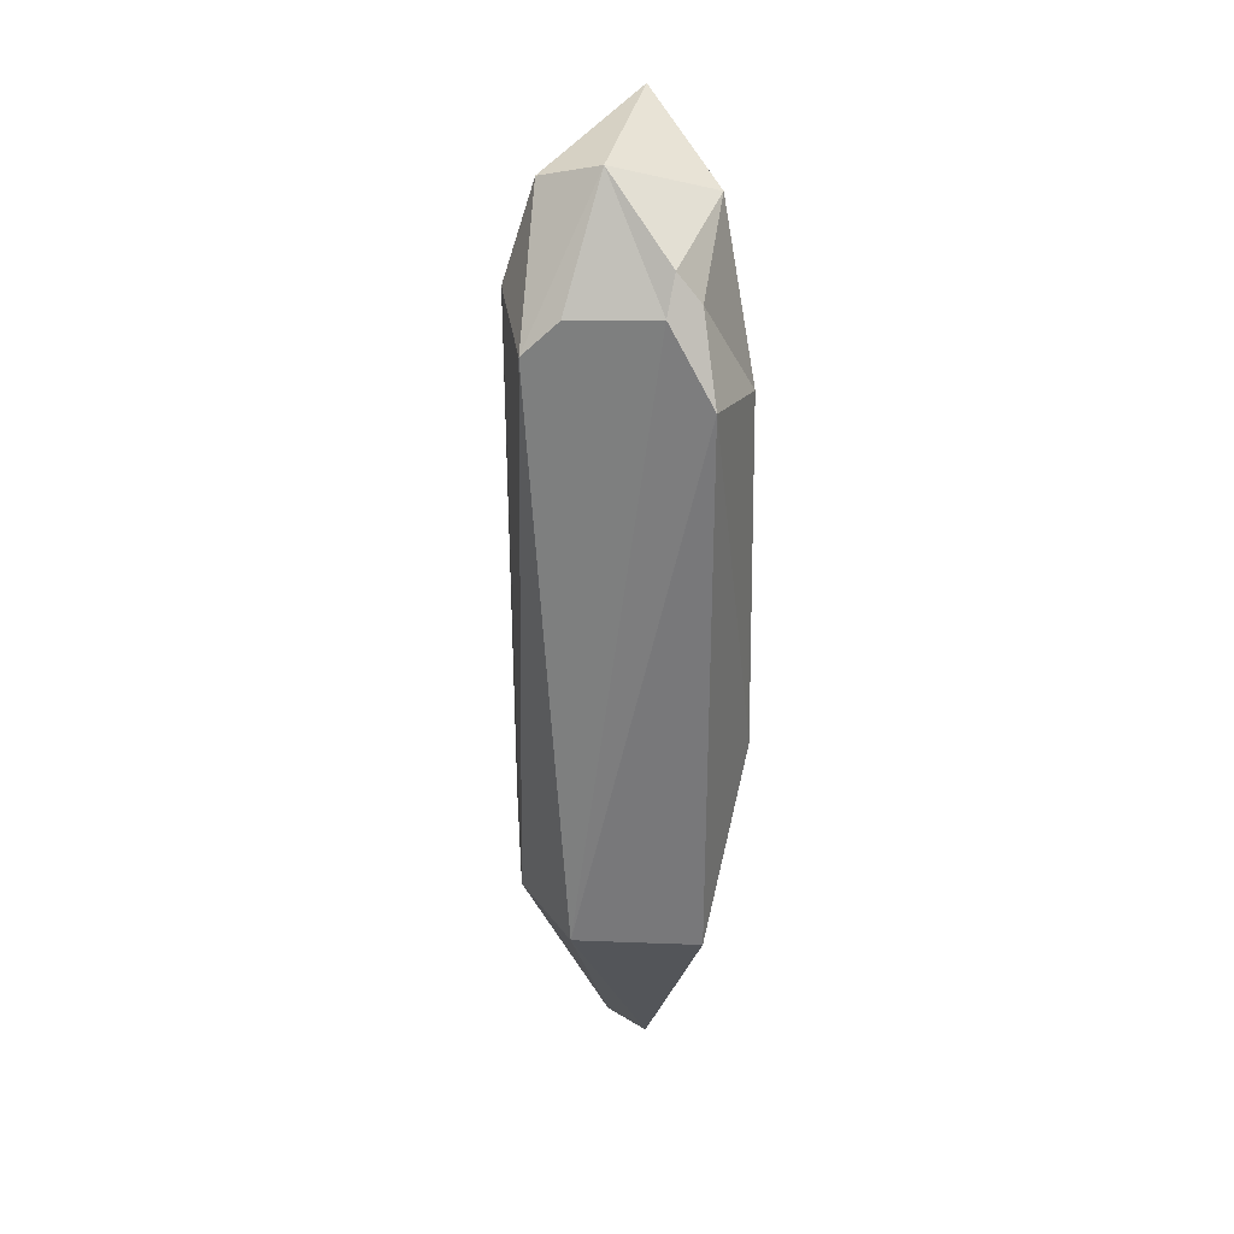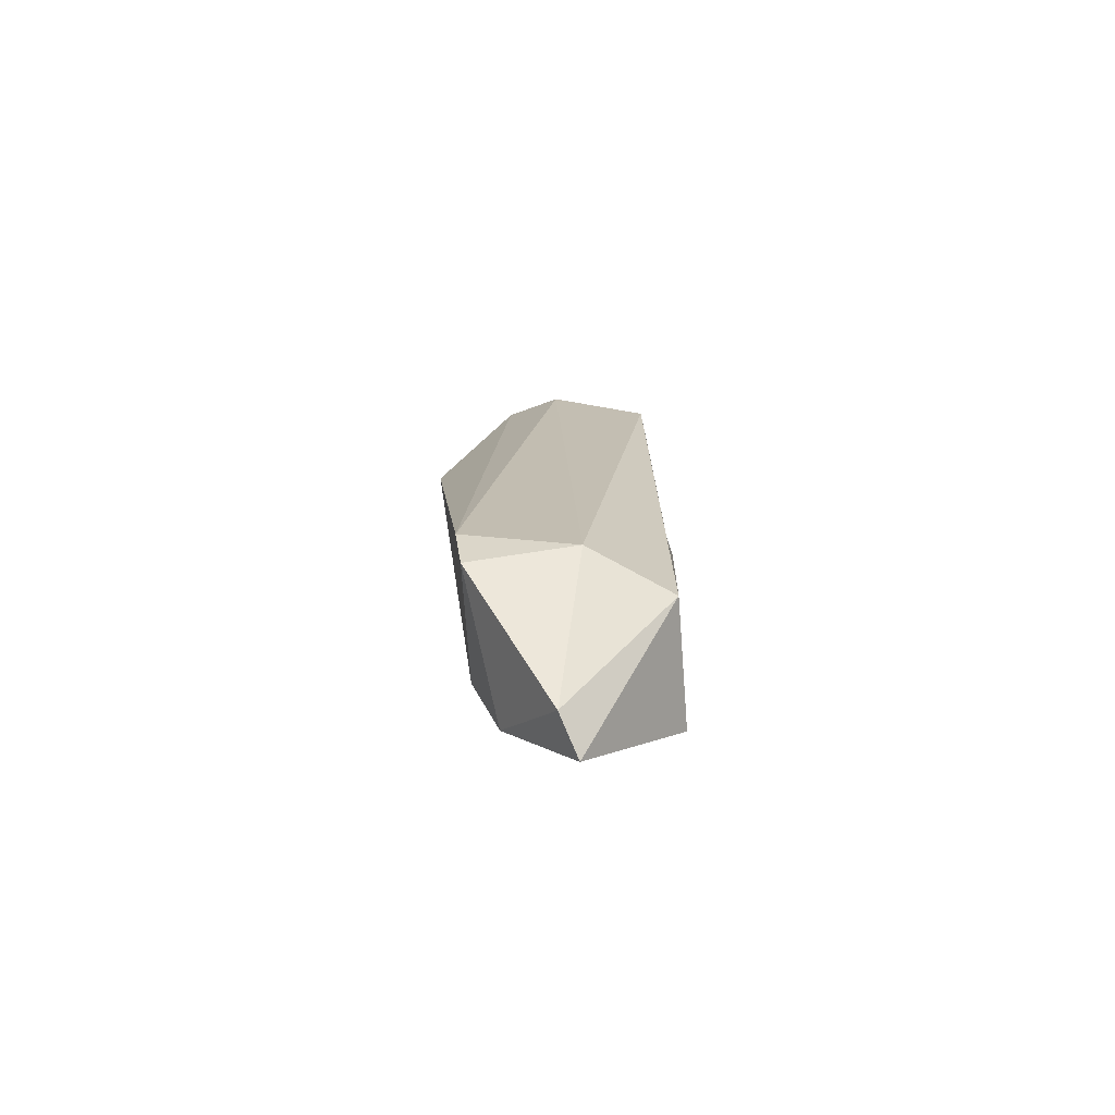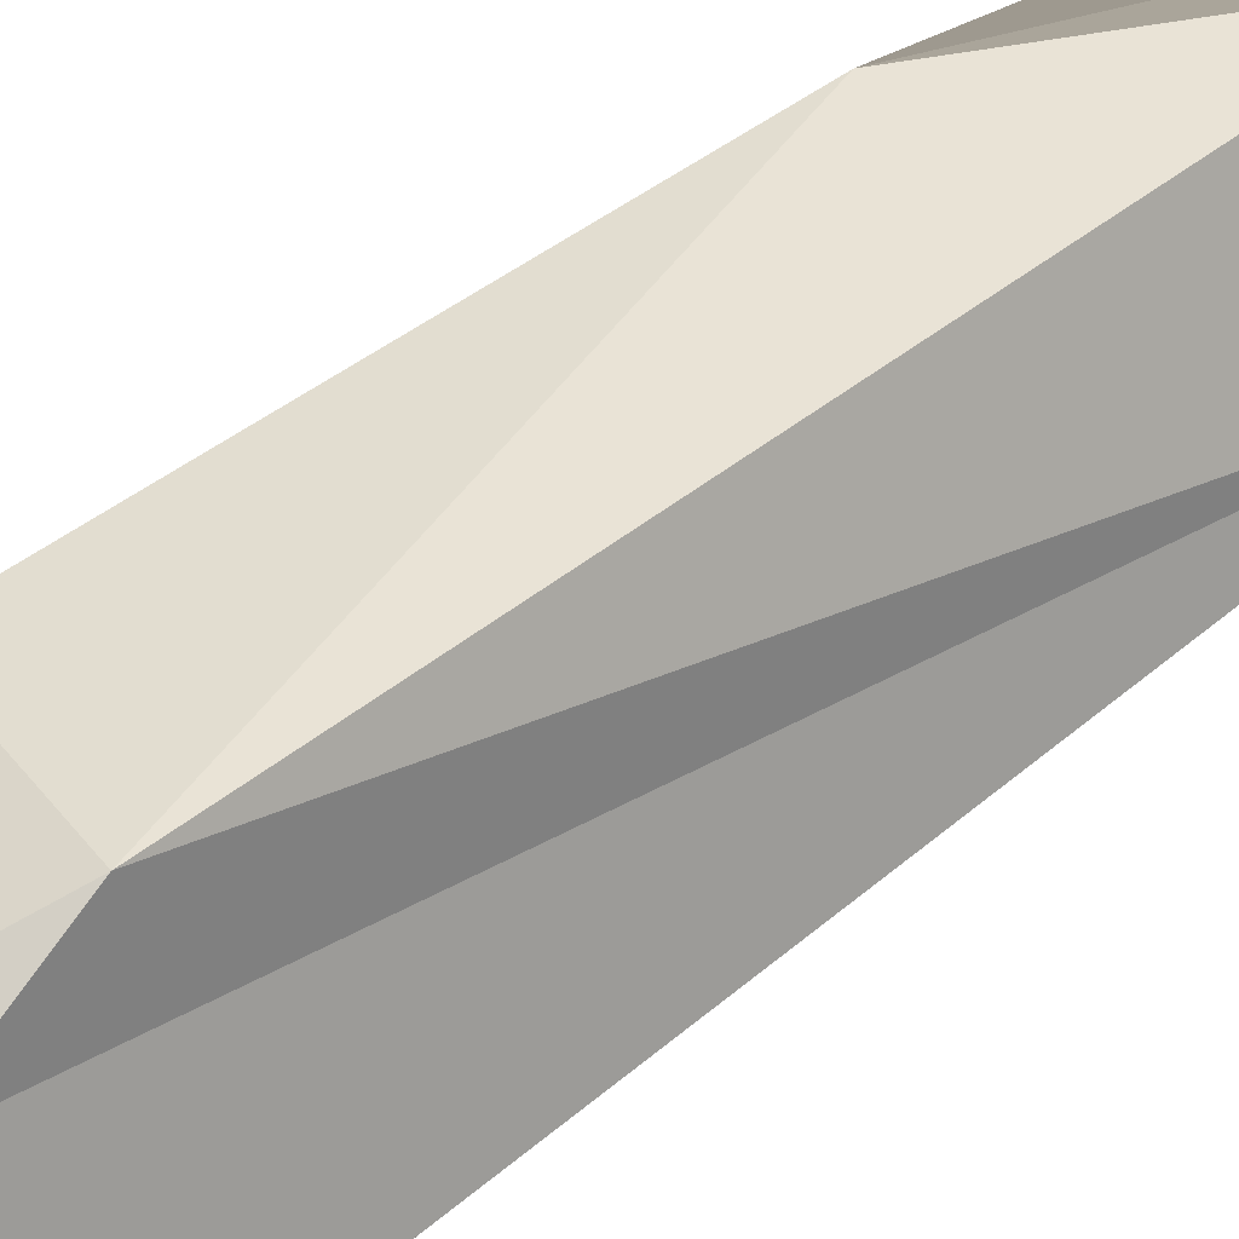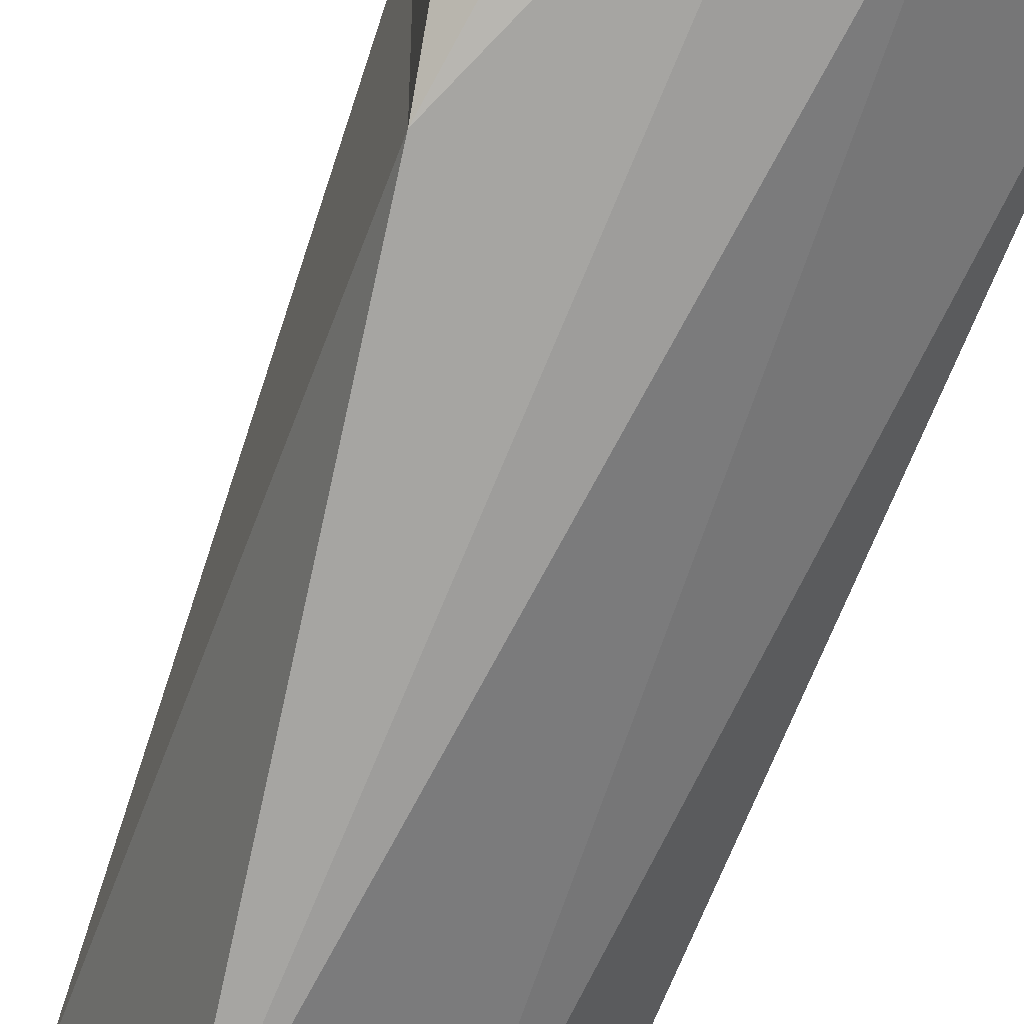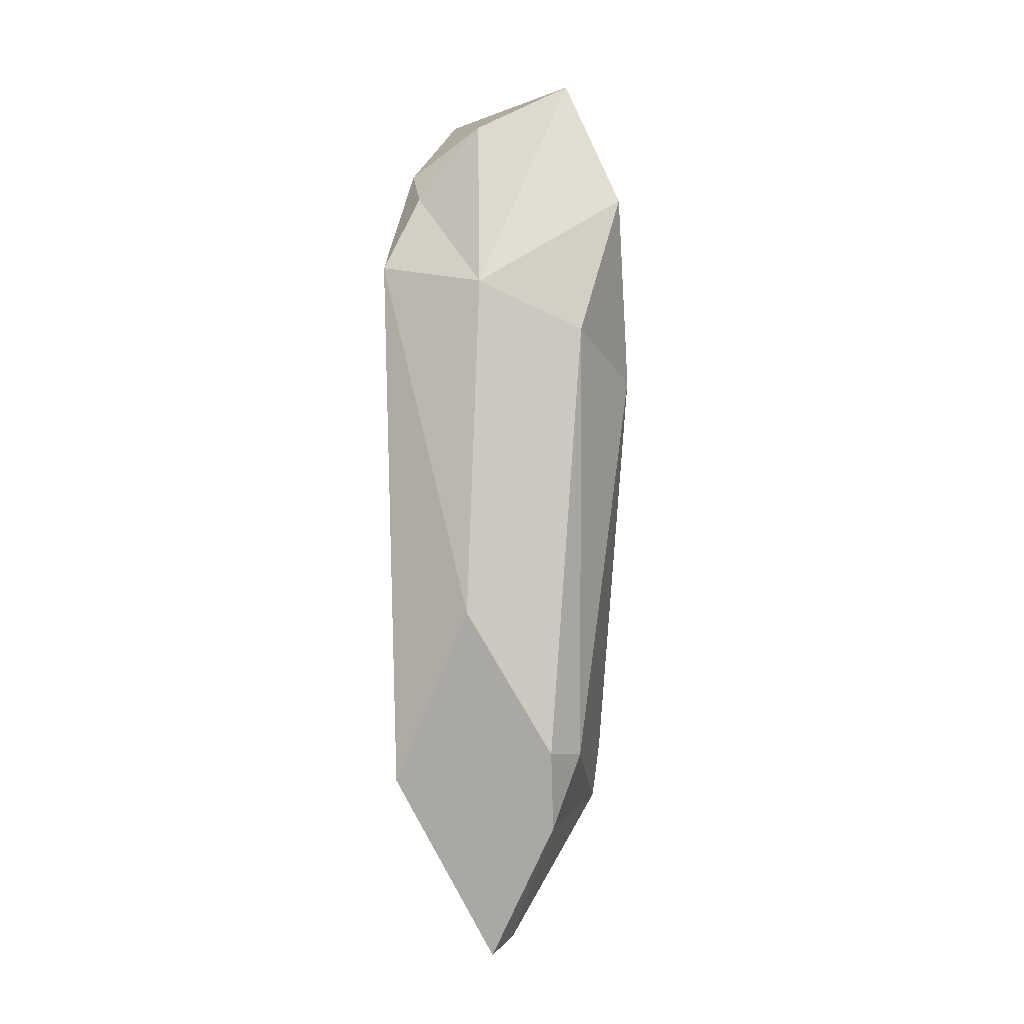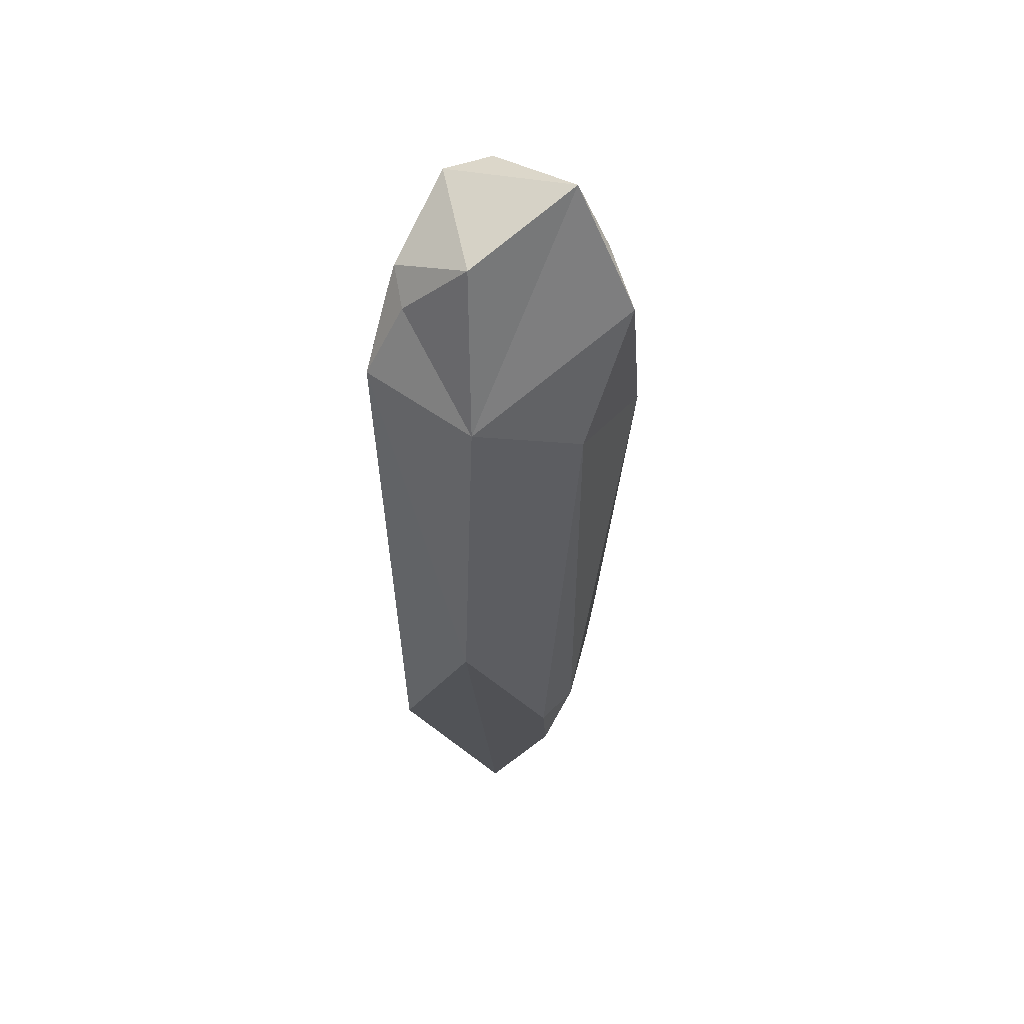
<metadata>
{"format":"obj","ext":"obj","renderer":"f3d","projection":"perspective","resolution":1024,"background":"white","views":[{"elev":29.6,"azim":-65.9,"up":"+Y"},{"elev":-73.7,"azim":-152.5,"up":"+Y"},{"elev":40.9,"azim":-134.2,"up":"+Z"},{"elev":-68.0,"azim":159.8,"up":"+Z"},{"elev":-7.5,"azim":33.5,"up":"+Y"},{"elev":47.7,"azim":35.8,"up":"+Y"}]}
</metadata>
<code>
v  -12.56 -31.22 0.457
v  -13.47 32.3 -3.388
v  -6.788 -30.55 -7.931
v  -4.683 34.9 -9.45
v  -8.191 40.35 9.181
v  -9.531 36.34 8.903
v  -9.123 28.24 13.63
v  -6.004 36.76 10.92
v  -7.263 -31.65 12.82
v  -0.3002 -51.44 3.562
v  2.814 -13.03 13.38
v  3.598 -33.59 -12.37
v  3.8 -27.44 -13.63
v  9.302 -28.72 -0.0896
v  -0.4884 -49.75 -0.8738
v  1.47 36.35 -9.974
v  9.943 16.42 -10.65
v  7.393 -37.08 2.697
v  8.872 -28.68 5.422
v  11.31 20.38 2.514
v  3.728 25.13 12.39
v  13.46 36.83 -2.792
v  6.69 38.43 -8.195
v  7.555 51.44 -0.4391
v  -6.08 46.23 -5.099
v  1.541 44.54 9.598
v  -7.143 48.43 1.99
v  -12.49 35.95 0.2733
g mini4
f 1 2 3
f 3 2 4
f 5 6 7
f 7 8 5
f 9 1 10
f 11 9 10
f 12 13 14
f 3 15 1
f 1 15 10
f 13 12 3
f 3 12 15
f 3 4 13
f 4 16 13
f 16 17 13
f 18 14 19
f 14 20 19
f 20 21 19
f 21 11 19
f 10 15 18
f 15 12 18
f 18 12 14
f 13 17 14
f 14 17 20
f 20 17 22
f 17 23 22
f 18 19 11
f 11 10 18
f 24 23 25
f 23 16 25
f 16 4 25
f 22 23 24
f 5 26 27
f 25 27 24
f 27 26 24
f 4 2 25
f 25 2 27
f 2 28 27
f 28 6 27
f 27 6 5
f 11 7 9
f 6 1 7
f 1 9 7
f 1 6 28
f 28 2 1
f 8 21 26
f 26 21 24
f 24 21 22
f 21 20 22
f 8 26 5
f 8 7 21
f 7 11 21
f 17 16 23

</code>
